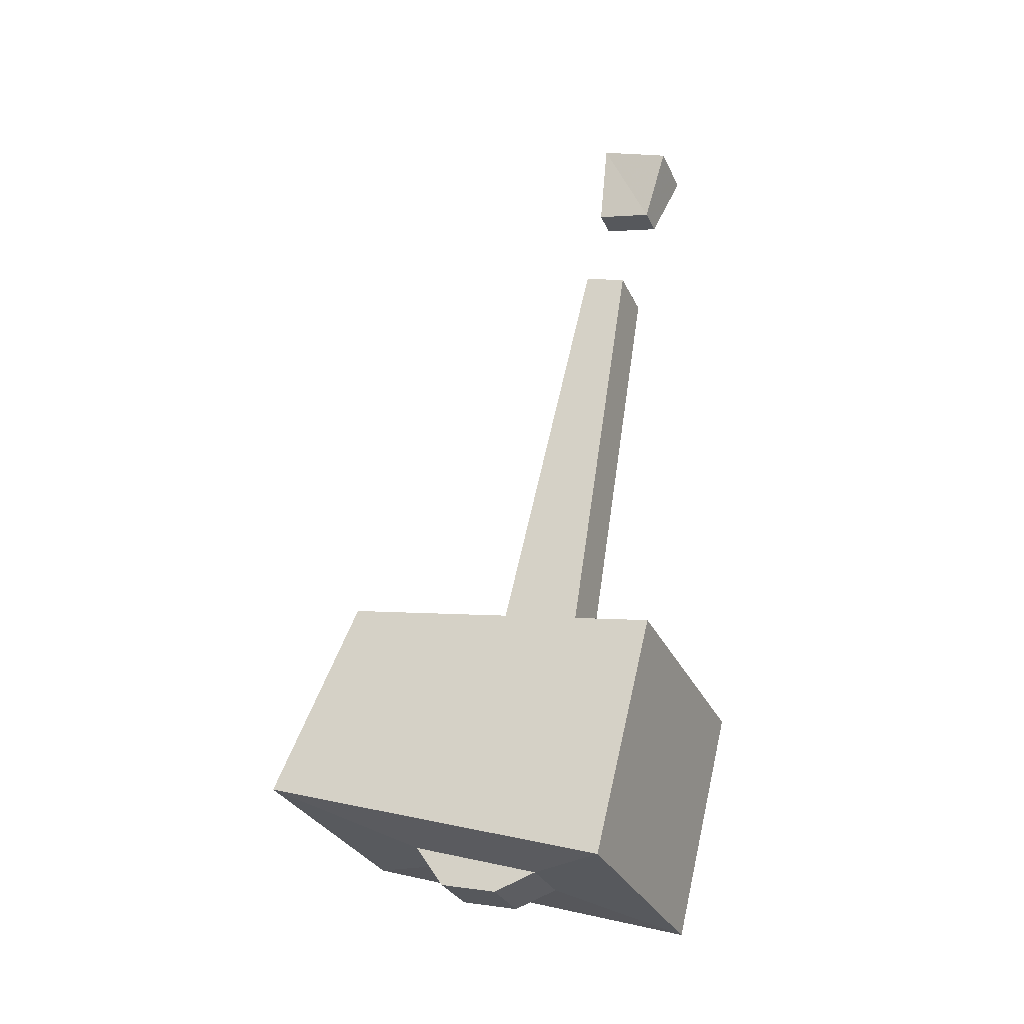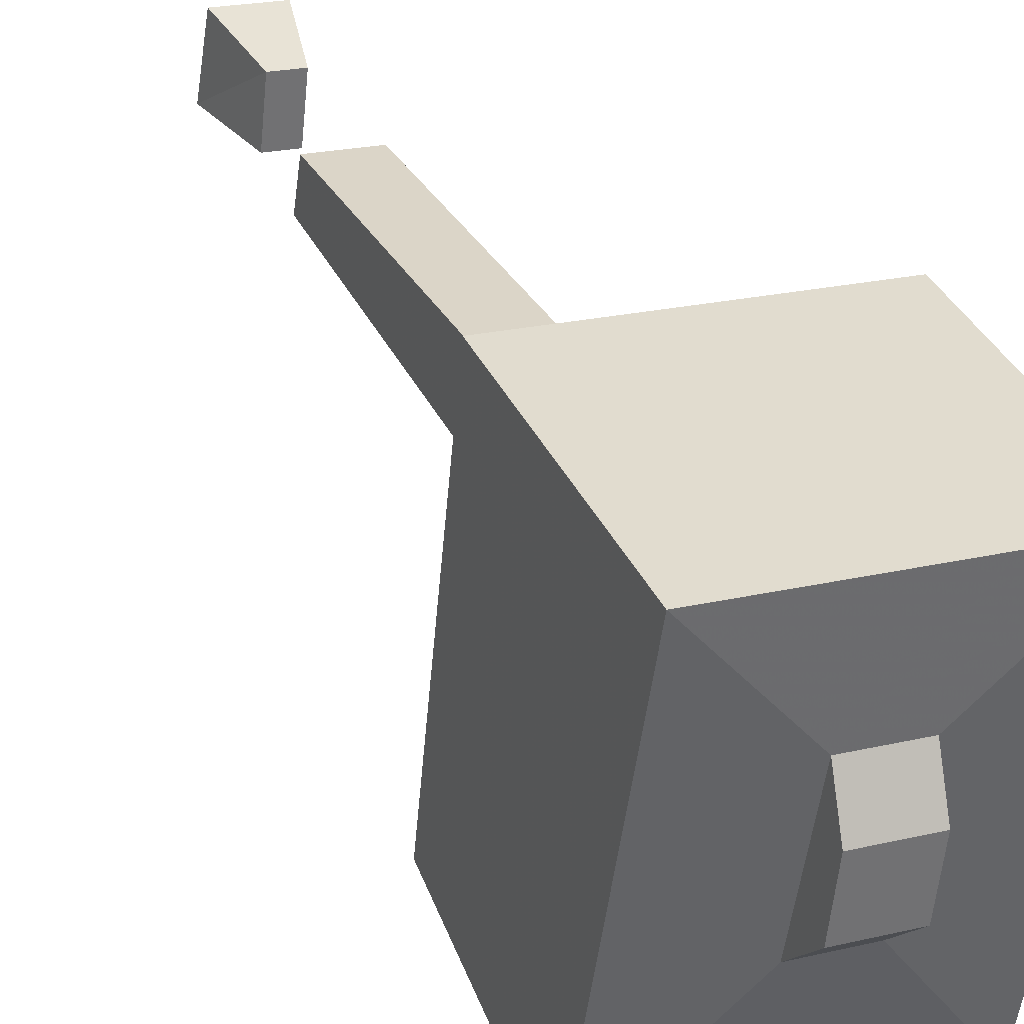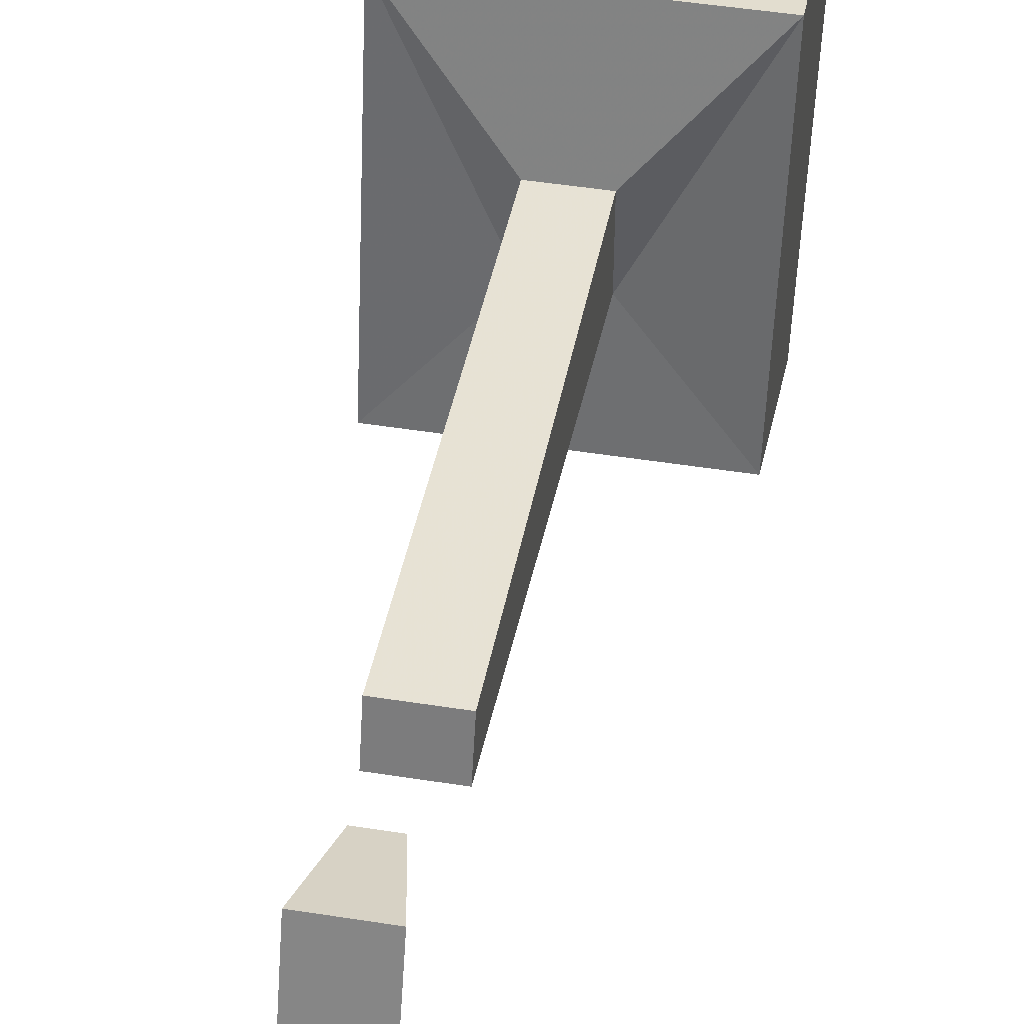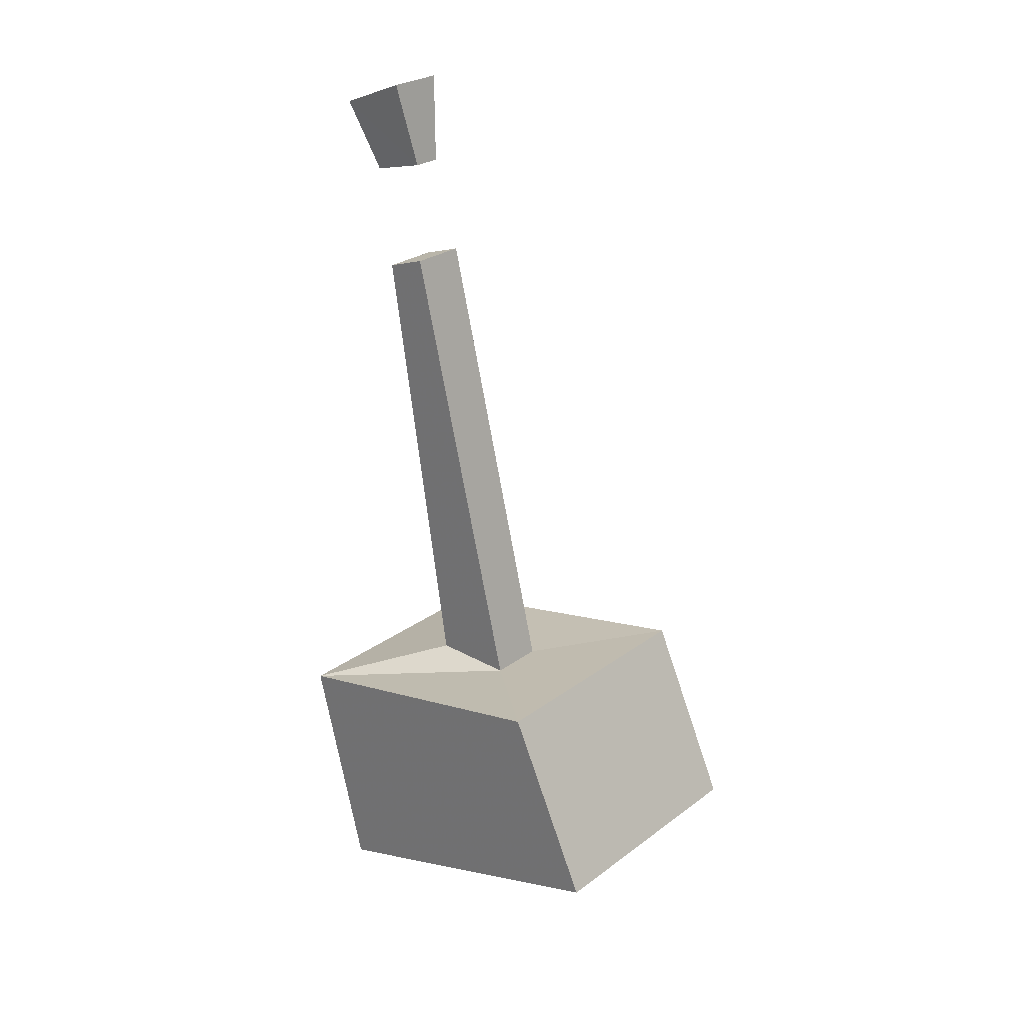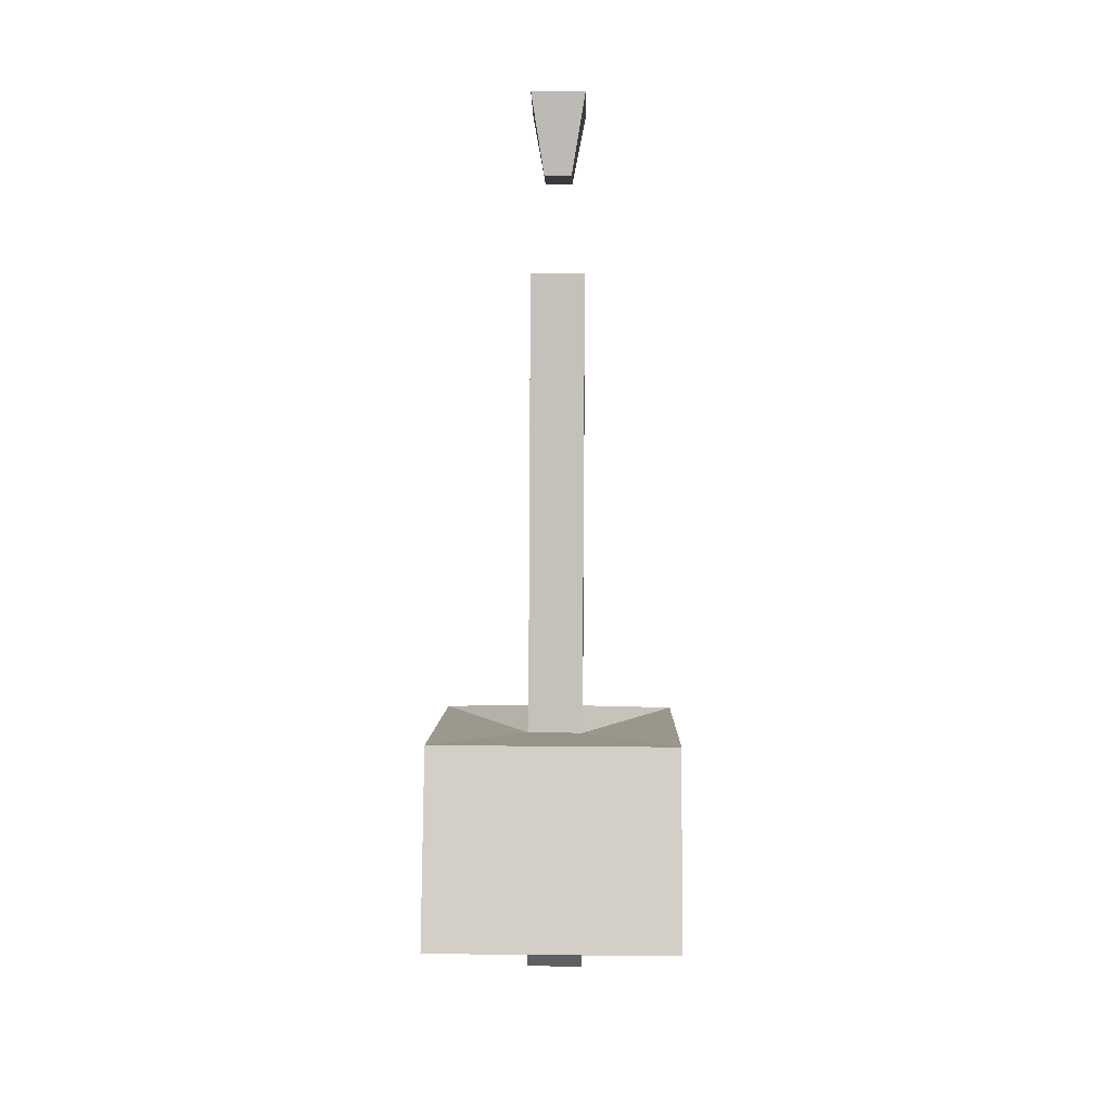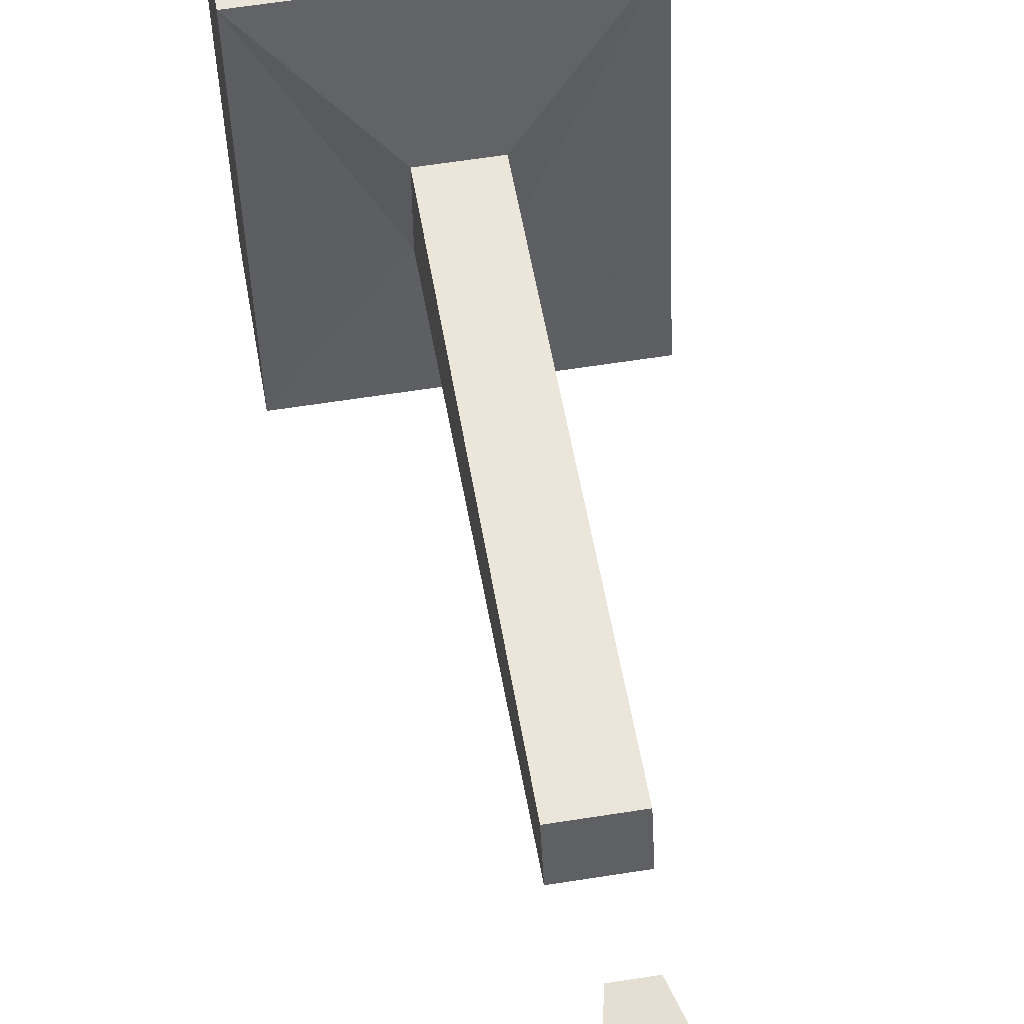
<metadata>
{"format":"obj","ext":"obj","renderer":"f3d","projection":"perspective","resolution":1024,"background":"white","views":[{"elev":-30.8,"azim":111.9,"up":"+Z"},{"elev":20.8,"azim":156.5,"up":"+Y"},{"elev":48.3,"azim":10.0,"up":"+Y"},{"elev":26.8,"azim":-48.7,"up":"+Z"},{"elev":15.4,"azim":1.2,"up":"+Z"},{"elev":60.4,"azim":-9.2,"up":"+Y"}]}
</metadata>
<code>
o item/warhammer/worn
v -30 -99 5
v -31 -98 11
v -31 -93 9
v -30 -95 4
v -28 -95 4
v -27 -93 9
v -27 -98 11
v -28 -99 5
v -31 -97 -3
v -31 -102 -35
v -31 -108 -35
v -31 -100 -2
v -27 -100 -2
v -27 -108 -35
v -27 -102 -35
v -27 -97 -3
v -20 -116 -33
v -38 -116 -33
v -20 -122 -46
v -20 -94 -38
v -38 -94 -38
v -38 -98 -54
v -38 -122 -46
v -31 -114 -49
v -27 -114 -49
v -20 -98 -54
v -27 -105 -52
v -31 -105 -52
v -27 -108 -53
v -31 -108 -53
v -31 -112 -52
v -27 -112 -52
f 1 2 3
f 1 3 4
f 4 3 5
f 5 3 6
f 5 6 7
f 5 7 8
f 8 7 2
f 8 2 1
f 4 1 8
f 4 8 5
f 3 2 7
f 3 7 6
f 9 10 11
f 9 11 12
f 12 11 13
f 13 11 14
f 13 14 15
f 13 15 16
f 16 15 10
f 16 10 9
f 12 9 16
f 12 16 13
f 17 11 18
f 17 18 19
f 17 19 20
f 17 20 14
f 17 14 11
f 21 18 11
f 21 11 10
f 21 10 15
f 21 15 20
f 21 20 22
f 21 22 18
f 18 22 23
f 18 23 19
f 19 23 24
f 19 24 25
f 19 25 26
f 19 26 20
f 20 26 22
f 22 26 27
f 22 27 28
f 22 28 24
f 22 24 23
f 20 15 14
f 25 27 26
f 27 25 29
f 27 29 30
f 27 30 28
f 28 30 31
f 28 31 24
f 24 31 25
f 25 31 32
f 25 32 29
f 29 32 31
f 29 31 30
f 24 28 27
f 24 27 25
f 23 18 17
f 23 17 19

</code>
